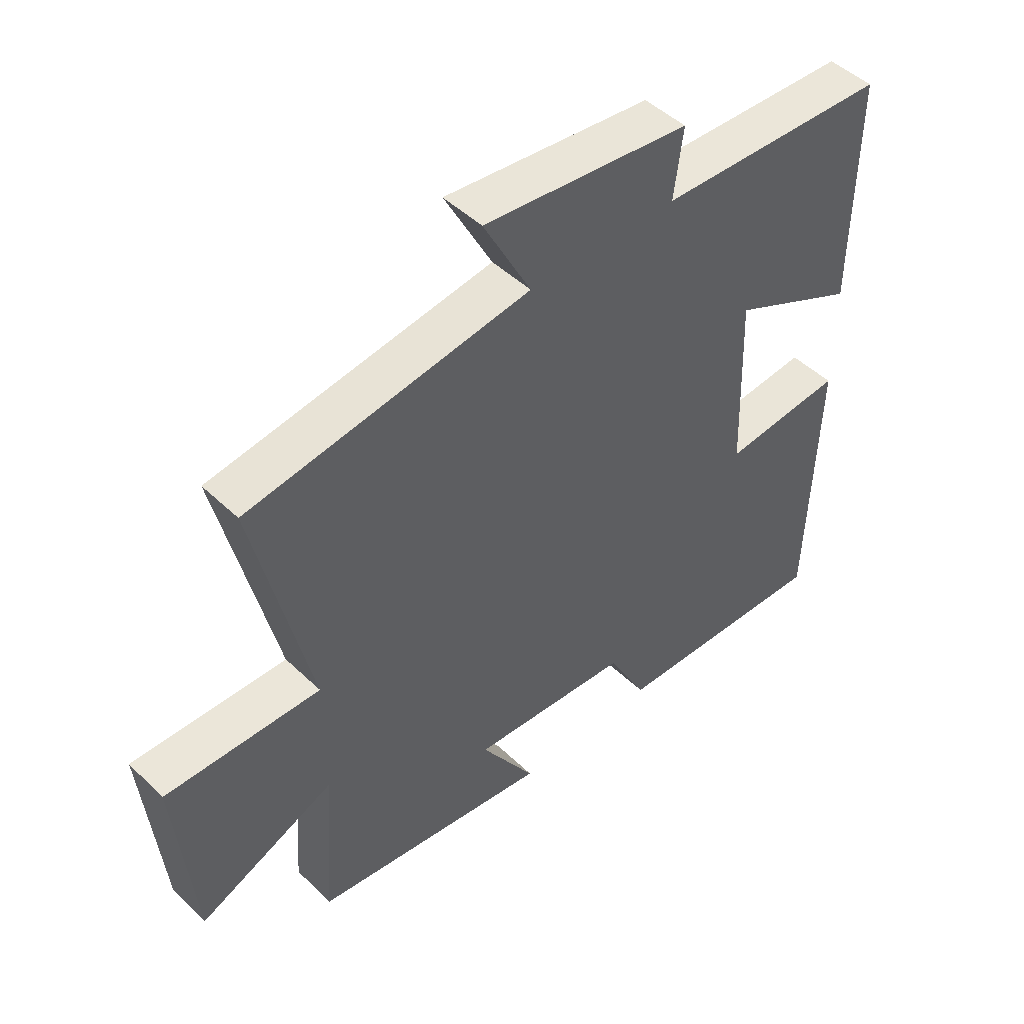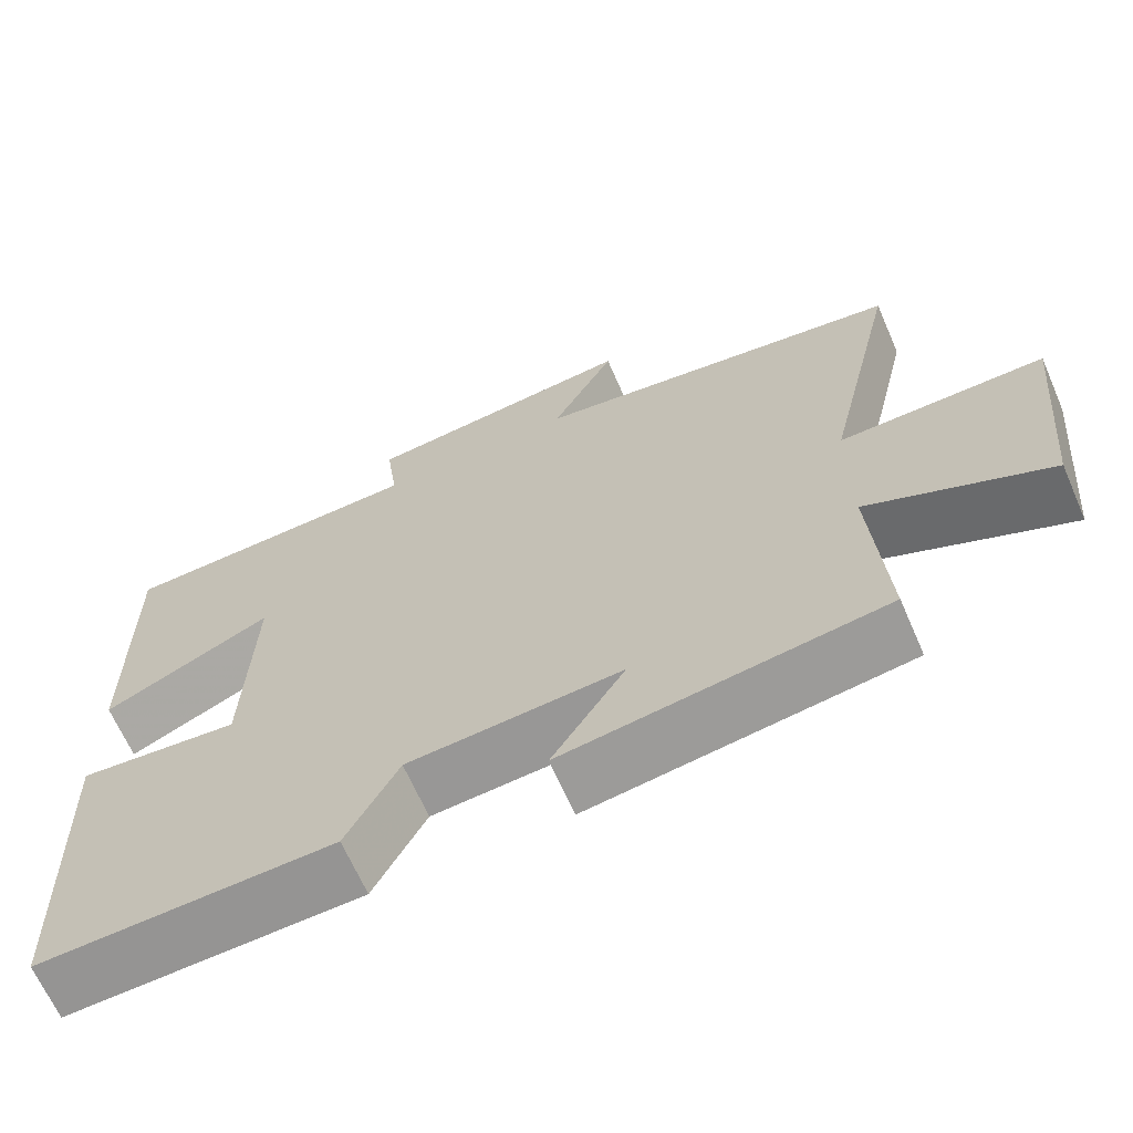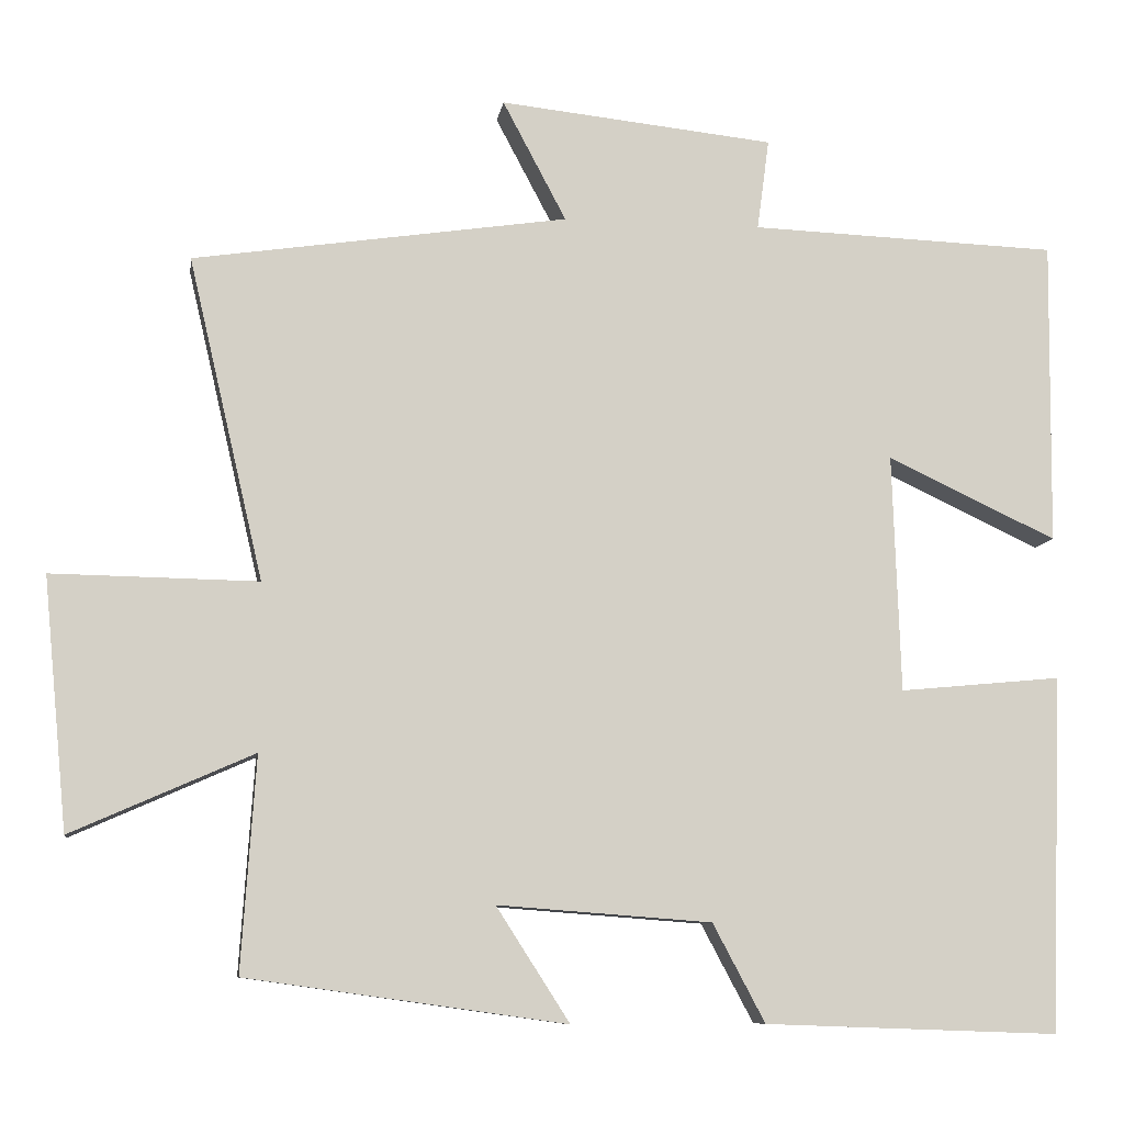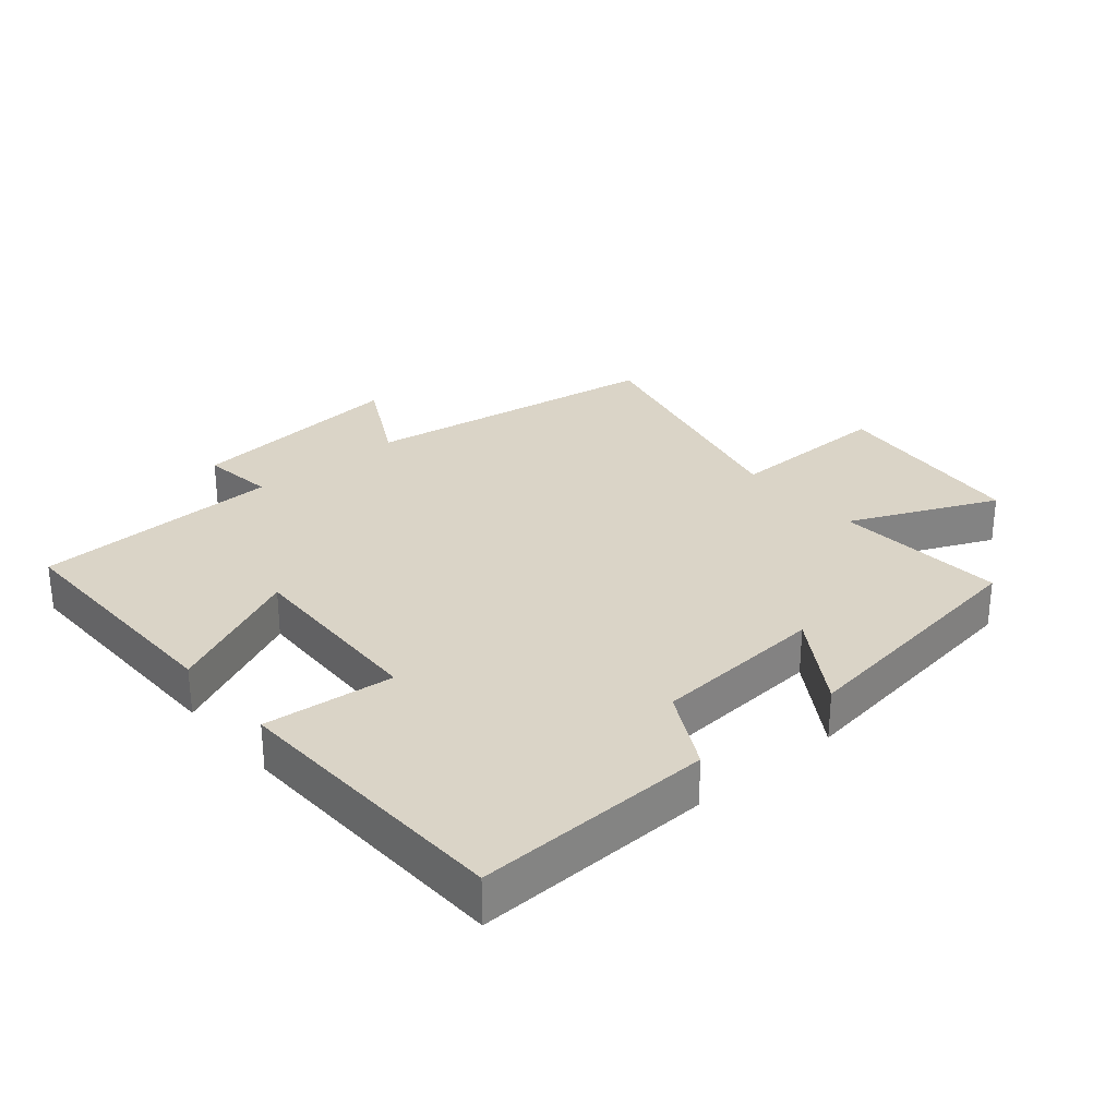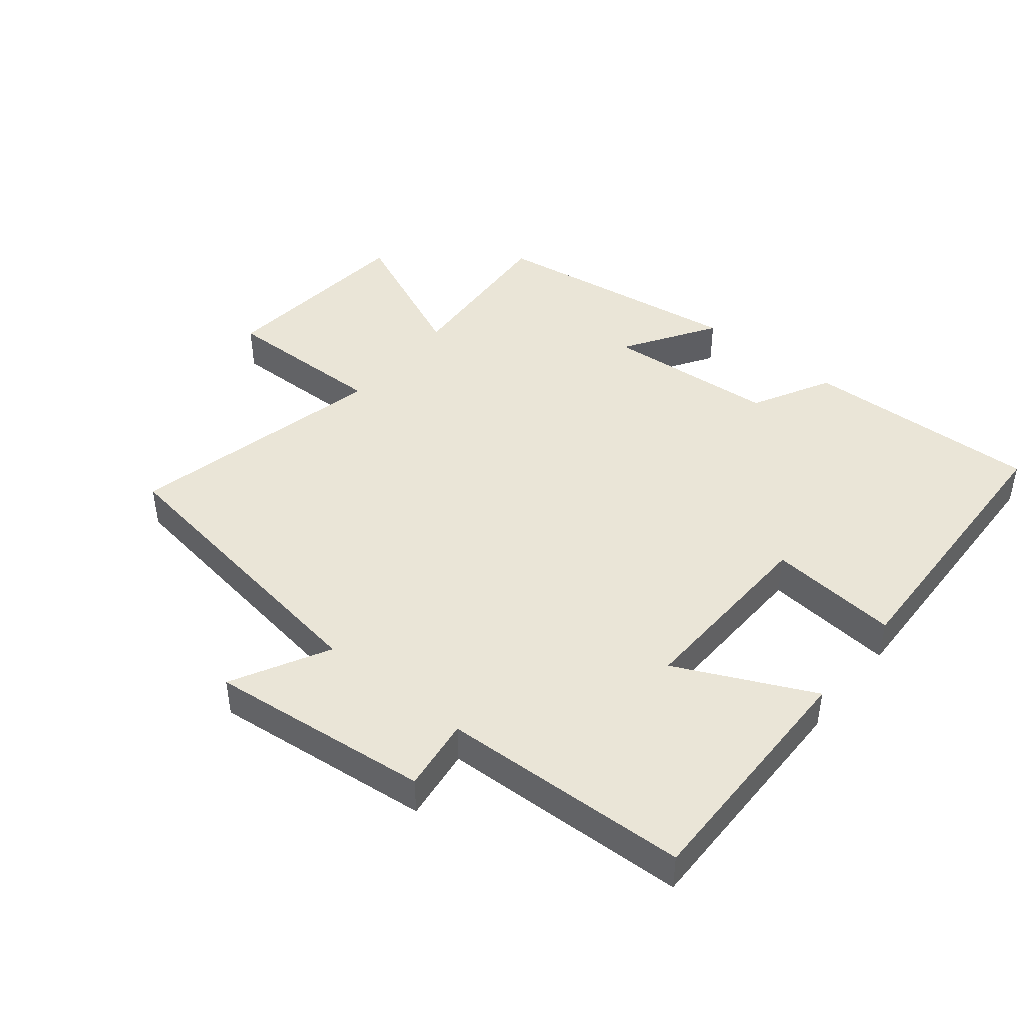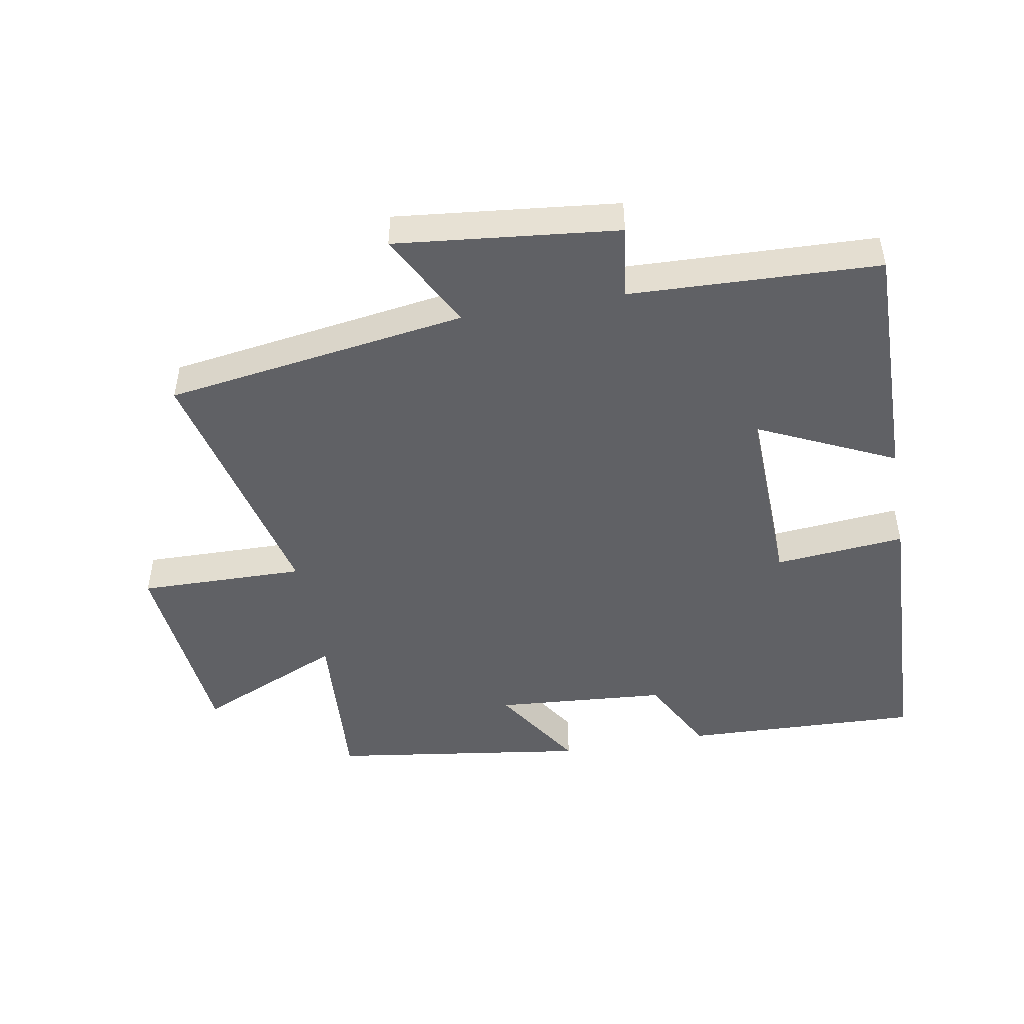
<metadata>
{"format":"obj","ext":"obj","renderer":"f3d","projection":"perspective","resolution":1024,"background":"white","views":[{"elev":47.3,"azim":-42.9,"up":"+Z"},{"elev":-66.2,"azim":-156.4,"up":"+Z"},{"elev":-9.0,"azim":-8.5,"up":"+Z"},{"elev":28.9,"azim":139.7,"up":"+Y"},{"elev":44.2,"azim":39.0,"up":"+Y"},{"elev":-47.7,"azim":10.0,"up":"+Y"}]}
</metadata>
<code>
v -0.593 0.07 0.43
v -0.127 0.07 0.5
v -0.206 0.07 0.649
v 0.136 0.07 0.613
v 0.121 0.07 0.5
v 0.504 0.07 0.486
v 0.5 0.07 0.107
v 0.289 0.07 0.206
v 0.299 0.07 -0.09
v 0.5 0.07 -0.071
v 0.485 0.07 -0.513
v 0.119 0.07 -0.5
v 0.054 0.07 -0.378
v -0.212 0.07 -0.358
v -0.121 0.07 -0.5
v -0.518 0.07 -0.444
v -0.5 0.07 -0.178
v -0.726 0.07 -0.278
v -0.756 0.07 0.034
v -0.5 0.07 0.03
v -0.593 0 0.43
v -0.127 0 0.5
v -0.206 0 0.649
v 0.136 0 0.613
v 0.121 0 0.5
v 0.504 0 0.486
v 0.5 0 0.107
v 0.289 0 0.206
v 0.299 0 -0.09
v 0.5 0 -0.071
v 0.485 0 -0.513
v 0.119 0 -0.5
v 0.054 0 -0.378
v -0.212 0 -0.358
v -0.121 0 -0.5
v -0.518 0 -0.444
v -0.5 0 -0.178
v -0.726 0 -0.278
v -0.756 0 0.034
v -0.5 0 0.03
f 17 18 19 20
f 14 15 16 17
f 13 14 17 20
f 10 11 12 13
f 9 10 13
f 8 9 13 20
f 5 6 7 8
f 5 8 20 1
f 2 3 4 5
f 1 2 5
f 40 39 38 37
f 37 36 35 34
f 40 37 34 33
f 33 32 31 30
f 33 30 29
f 40 33 29 28
f 28 27 26 25
f 21 40 28 25
f 25 24 23 22
f 25 22 21
f 1 21 22 2
f 2 22 23 3
f 3 23 24 4
f 4 24 25 5
f 5 25 26 6
f 6 26 27 7
f 7 27 28 8
f 8 28 29 9
f 9 29 30 10
f 10 30 31 11
f 11 31 32 12
f 12 32 33 13
f 13 33 34 14
f 14 34 35 15
f 15 35 36 16
f 16 36 37 17
f 17 37 38 18
f 18 38 39 19
f 19 39 40 20
f 20 40 21 1

</code>
